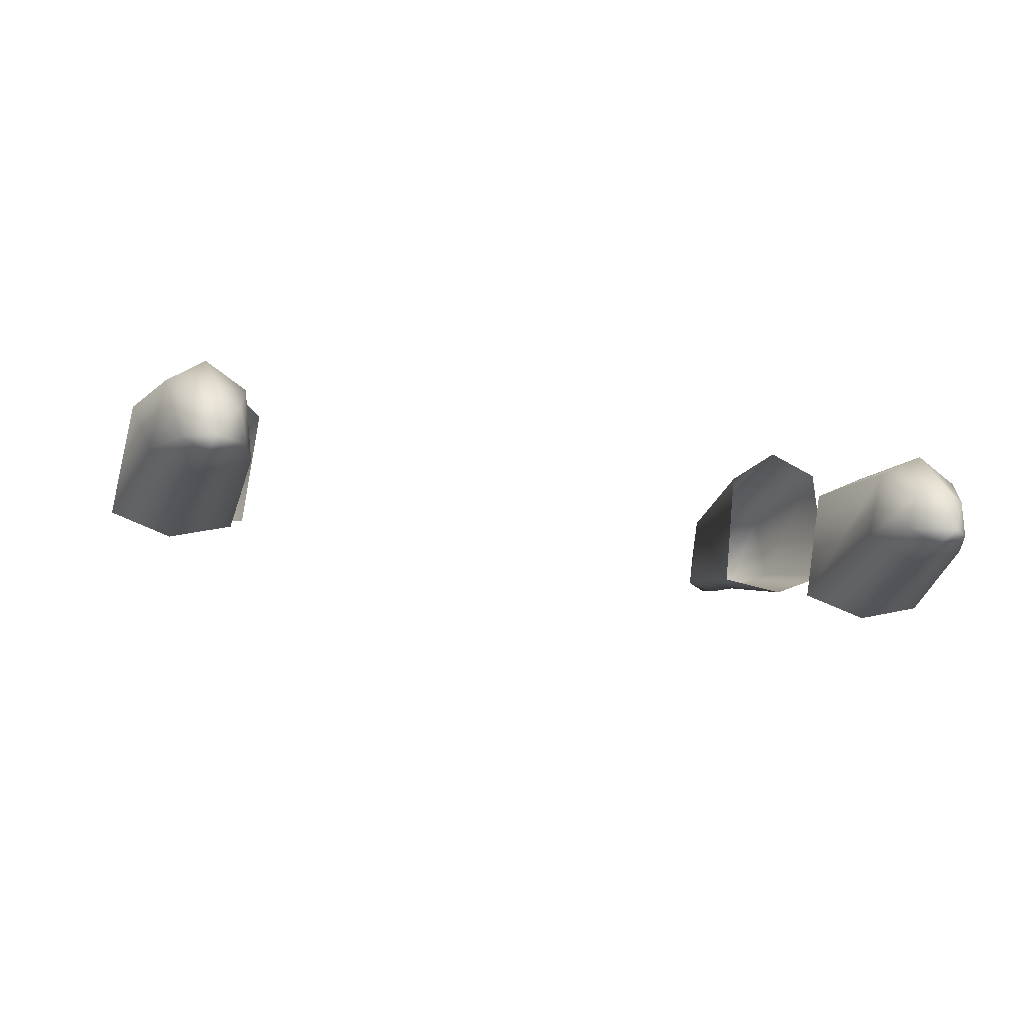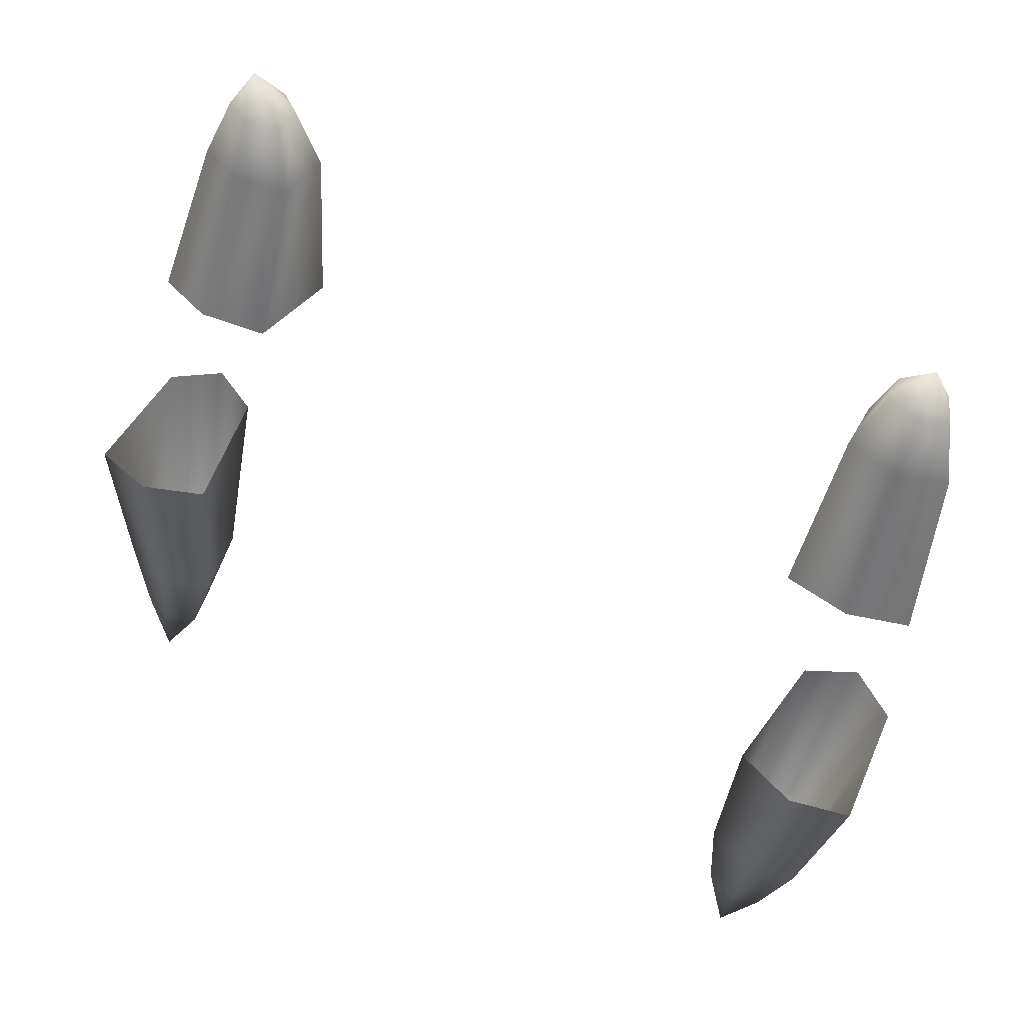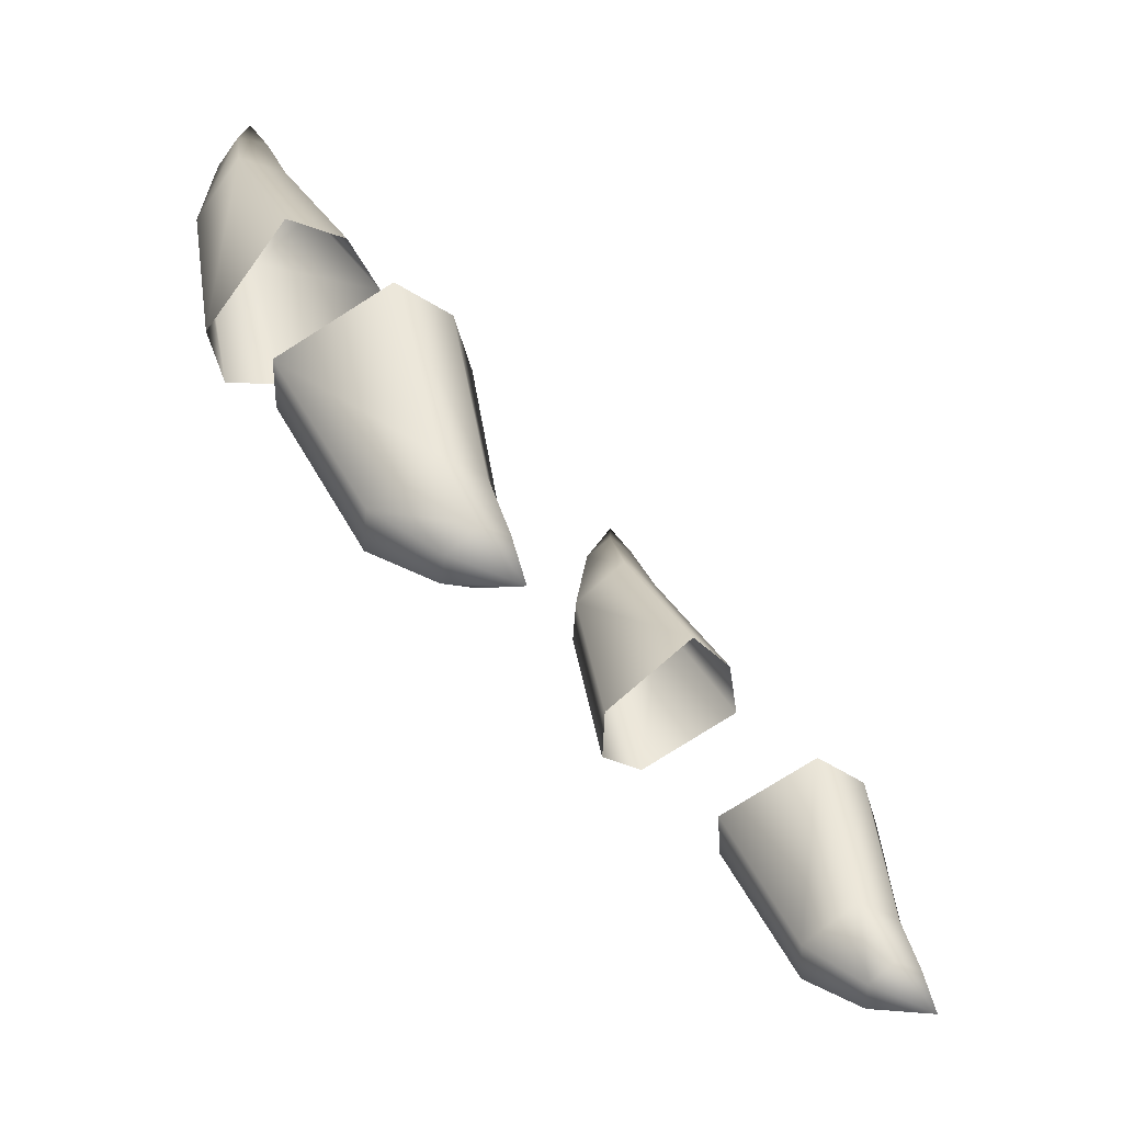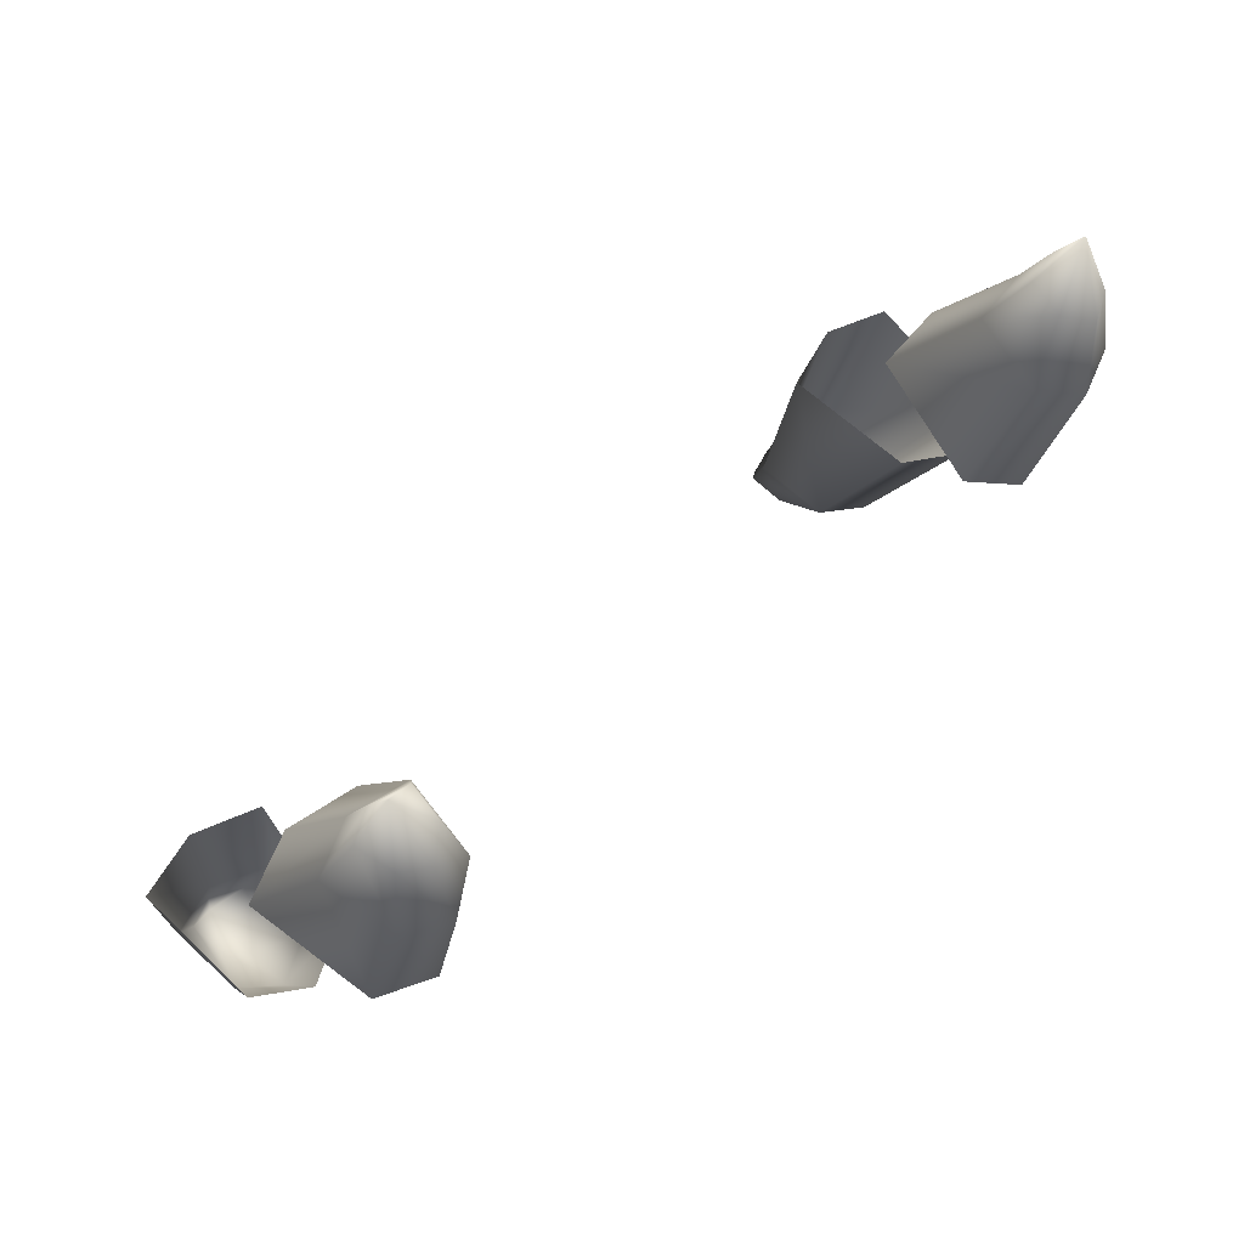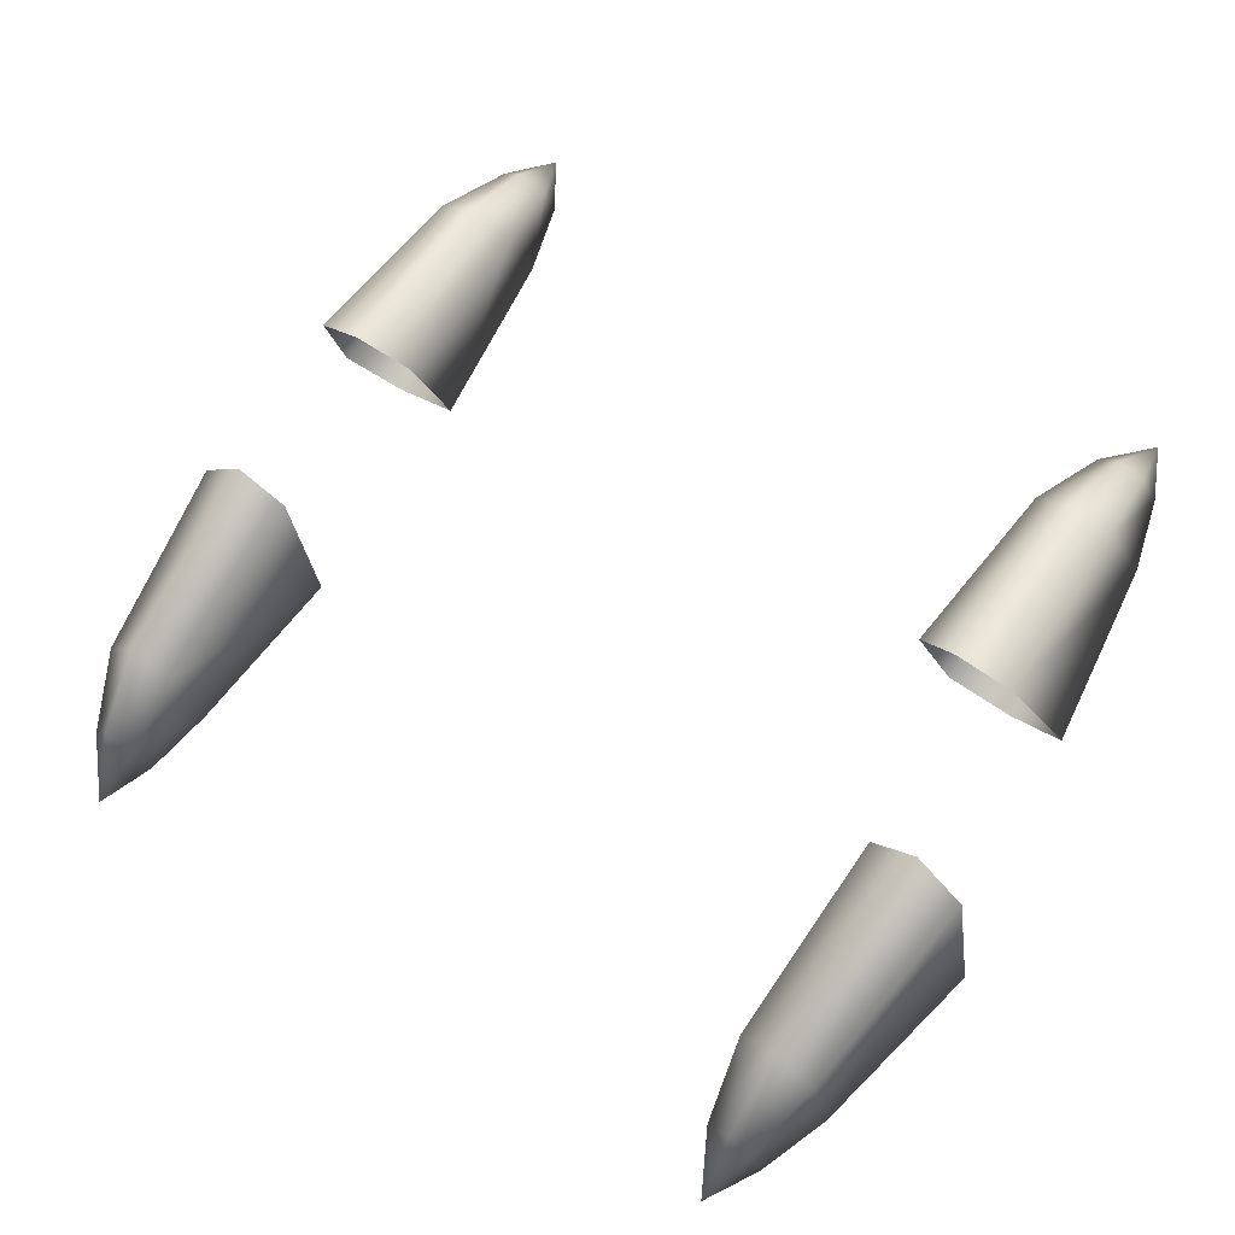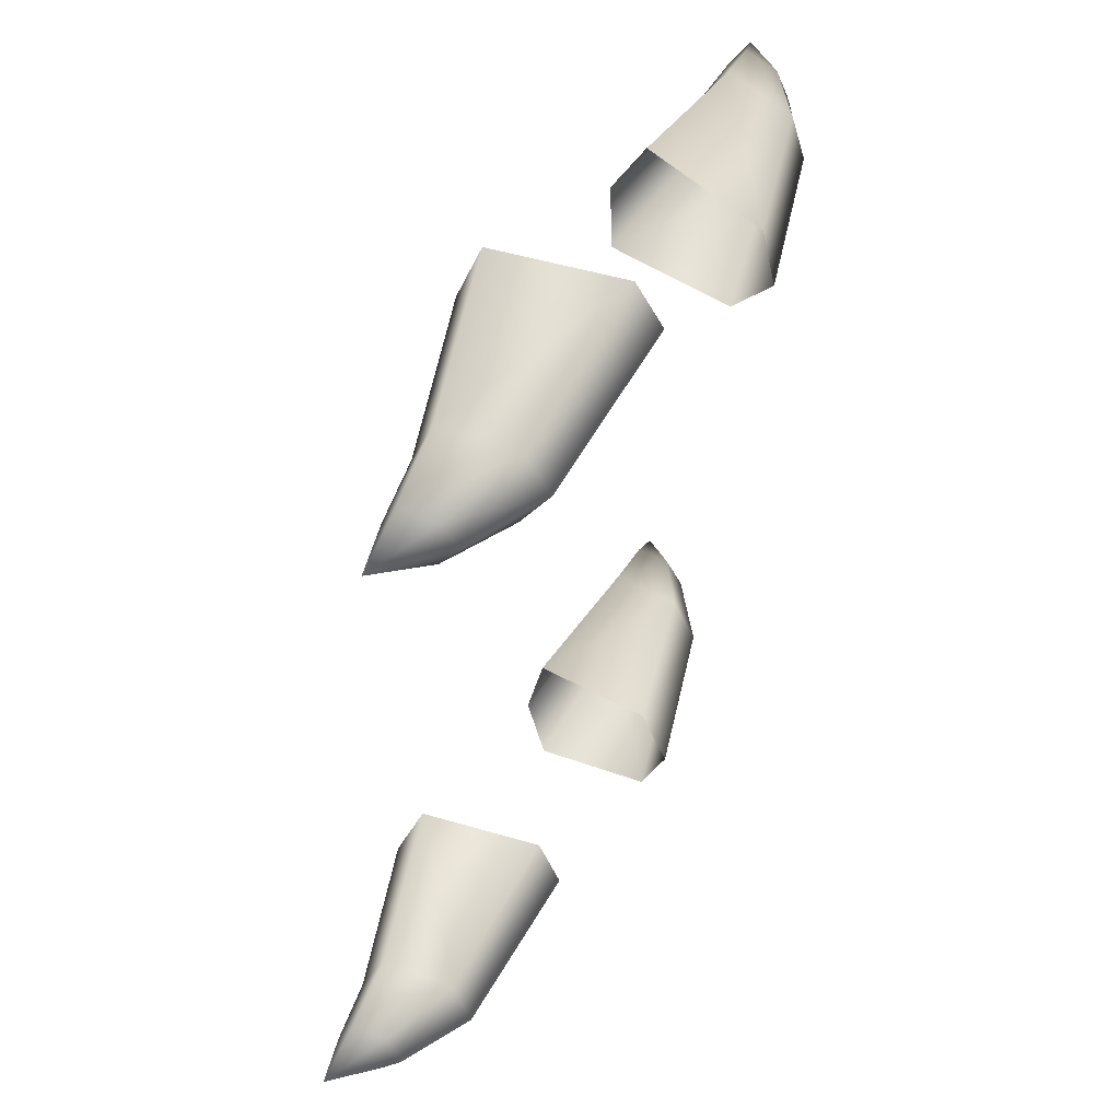
<metadata>
{"format":"obj","ext":"obj","renderer":"f3d","projection":"perspective","resolution":1024,"background":"white","views":[{"elev":-31.7,"azim":-13.3,"up":"+Z"},{"elev":64.8,"azim":-152.5,"up":"+Y"},{"elev":-40.0,"azim":120.9,"up":"+Y"},{"elev":60.6,"azim":-42.9,"up":"+Y"},{"elev":48.5,"azim":36.7,"up":"+Z"},{"elev":-42.5,"azim":-96.3,"up":"+Y"}]}
</metadata>
<code>
g pm0668_01_BodyBSkin
v -0.0641 0.9313 0.611
v -0.05337 0.9069 0.6046
v -0.05529 0.9323 0.6086
v -0.06018 0.9056 0.6065
v -0.0629 0.9289 0.6287
v -0.05268 0.8975 0.6017
v -0.05912 0.9031 0.6165
v -0.05604 0.9289 0.6331
v -0.05659 0.8966 0.6031
v -0.05218 0.8901 0.6
v -0.05392 0.9024 0.6202
v -0.0488 0.9299 0.6293
v -0.05593 0.895 0.6079
v -0.04788 0.9038 0.6171
v -0.04631 0.9325 0.6117
v -0.05295 0.8944 0.6105
v -0.04611 0.9065 0.6072
v -0.05529 0.9323 0.6086
v -0.05337 0.9069 0.6046
v -0.04907 0.8955 0.6083
v -0.04812 0.8971 0.6036
v -0.05268 0.8975 0.6017
v -0.06046 0.9569 0.6311
v -0.05208 0.9591 0.6277
v -0.05107 0.98 0.6399
v -0.05751 0.9783 0.6428
v -0.05597 0.9485 0.6459
v -0.05082 0.9886 0.644
v -0.05459 0.9739 0.6515
v -0.0483 0.9473 0.6486
v -0.05445 0.9877 0.6461
v -0.05056 0.9952 0.6477
v -0.04869 0.9728 0.654
v -0.04177 0.9502 0.6442
v -0.0529 0.9858 0.6504
v -0.04325 0.9751 0.6502
v -0.04254 0.959 0.629
v -0.04944 0.9851 0.6524
v -0.04332 0.9798 0.6411
v -0.05208 0.9591 0.6277
v -0.05107 0.98 0.6399
v -0.04599 0.9866 0.6496
v -0.04591 0.9886 0.6451
v -0.05082 0.9886 0.644
v 0.0641 0.9313 0.611
v 0.05529 0.9323 0.6086
v 0.05337 0.9069 0.6046
v 0.06018 0.9056 0.6065
v 0.0629 0.9289 0.6287
v 0.05268 0.8975 0.6017
v 0.05912 0.9031 0.6165
v 0.05604 0.9289 0.6331
v 0.05659 0.8966 0.6031
v 0.05218 0.8901 0.6
v 0.05392 0.9024 0.6202
v 0.0488 0.9299 0.6293
v 0.05593 0.895 0.6079
v 0.04788 0.9038 0.6171
v 0.04631 0.9325 0.6117
v 0.05295 0.8944 0.6105
v 0.04611 0.9065 0.6072
v 0.05529 0.9323 0.6086
v 0.05337 0.9069 0.6046
v 0.04907 0.8955 0.6083
v 0.04812 0.8971 0.6036
v 0.05268 0.8975 0.6017
v 0.06046 0.9569 0.6311
v 0.05107 0.98 0.6399
v 0.05208 0.9591 0.6277
v 0.05751 0.9783 0.6428
v 0.05597 0.9485 0.6459
v 0.05082 0.9886 0.644
v 0.05459 0.9739 0.6515
v 0.0483 0.9473 0.6486
v 0.05445 0.9877 0.6461
v 0.05056 0.9952 0.6477
v 0.04869 0.9728 0.654
v 0.04177 0.9502 0.6442
v 0.0529 0.9858 0.6504
v 0.04325 0.9751 0.6502
v 0.04254 0.959 0.629
v 0.04944 0.9851 0.6524
v 0.04332 0.9798 0.6411
v 0.05208 0.9591 0.6277
v 0.05107 0.98 0.6399
v 0.04599 0.9866 0.6496
v 0.04591 0.9886 0.6451
v 0.05082 0.9886 0.644
g pm0668_01_BodyBSkin_0
f 3 2 1
f 2 4 1
f 1 4 5
f 2 6 4
f 4 7 5
f 5 7 8
f 6 9 4
f 4 9 7
f 6 10 9
f 7 11 8
f 8 11 12
f 9 13 7
f 9 10 13
f 7 13 11
f 11 14 12
f 12 14 15
f 13 16 11
f 13 10 16
f 11 16 14
f 14 17 15
f 15 17 18
f 17 19 18
f 16 20 14
f 16 10 20
f 14 20 17
f 17 21 19
f 20 21 17
f 20 10 21
f 21 22 19
f 21 10 22
f 25 24 23
f 26 25 23
f 26 23 27
f 28 25 26
f 29 26 27
f 29 27 30
f 31 28 26
f 31 26 29
f 32 28 31
f 33 29 30
f 33 30 34
f 35 31 29
f 32 31 35
f 35 29 33
f 36 33 34
f 36 34 37
f 38 35 33
f 32 35 38
f 38 33 36
f 39 36 37
f 39 37 40
f 41 39 40
f 42 38 36
f 32 38 42
f 42 36 39
f 43 39 41
f 43 42 39
f 32 42 43
f 44 43 41
f 32 43 44
f 47 46 45
f 48 47 45
f 48 45 49
f 50 47 48
f 51 48 49
f 51 49 52
f 53 50 48
f 53 48 51
f 54 50 53
f 55 51 52
f 55 52 56
f 57 53 51
f 54 53 57
f 57 51 55
f 58 55 56
f 58 56 59
f 60 57 55
f 54 57 60
f 60 55 58
f 61 58 59
f 61 59 62
f 63 61 62
f 64 60 58
f 54 60 64
f 64 58 61
f 65 61 63
f 65 64 61
f 54 64 65
f 66 65 63
f 54 65 66
f 69 68 67
f 68 70 67
f 67 70 71
f 68 72 70
f 70 73 71
f 71 73 74
f 72 75 70
f 70 75 73
f 72 76 75
f 73 77 74
f 74 77 78
f 75 79 73
f 75 76 79
f 73 79 77
f 77 80 78
f 78 80 81
f 79 82 77
f 79 76 82
f 77 82 80
f 80 83 81
f 81 83 84
f 83 85 84
f 82 86 80
f 82 76 86
f 80 86 83
f 83 87 85
f 86 87 83
f 86 76 87
f 87 88 85
f 87 76 88

</code>
